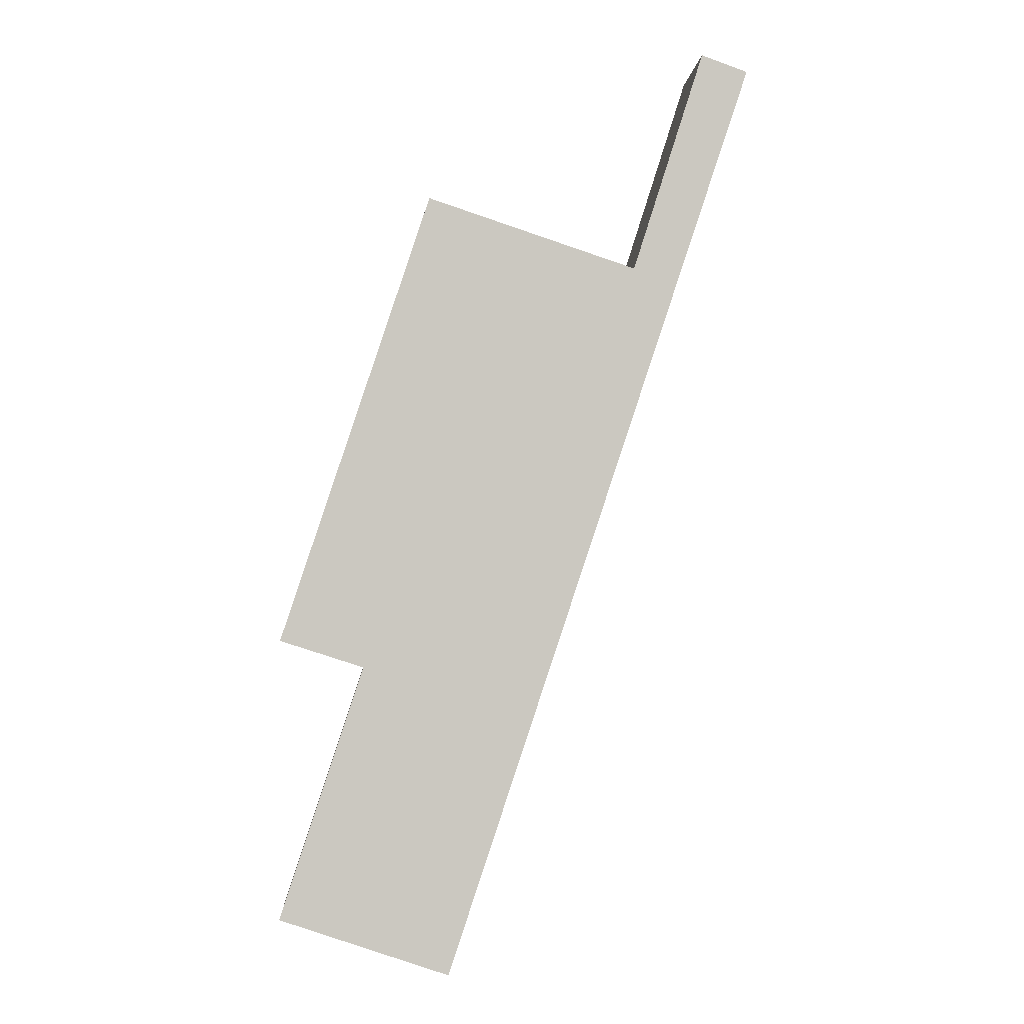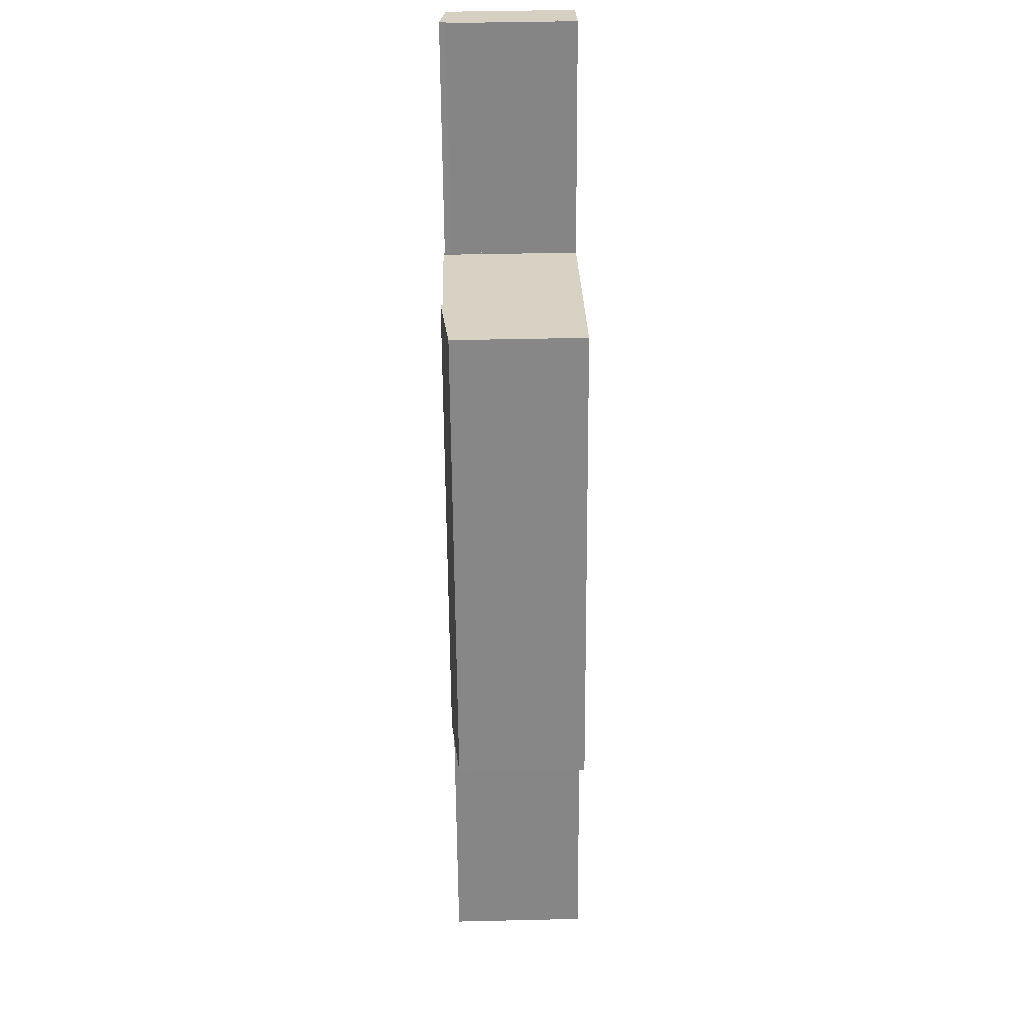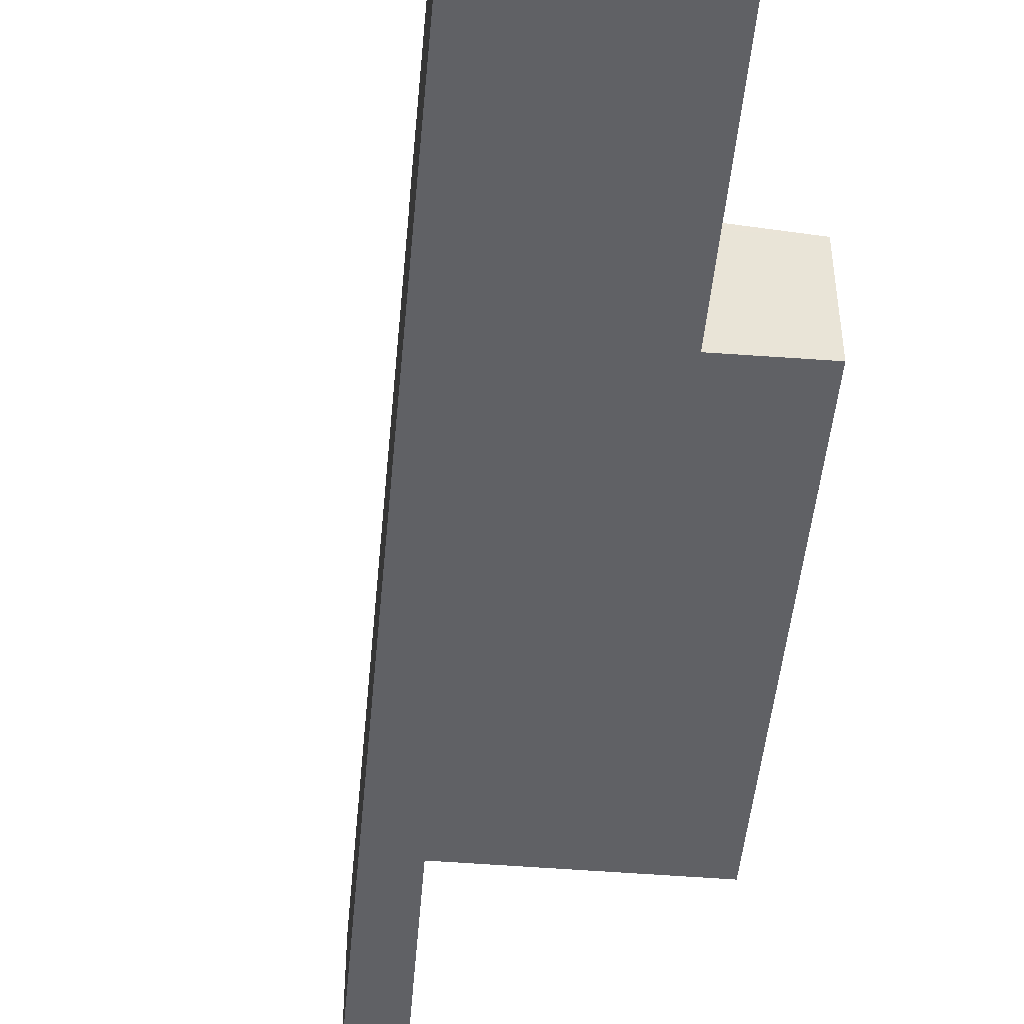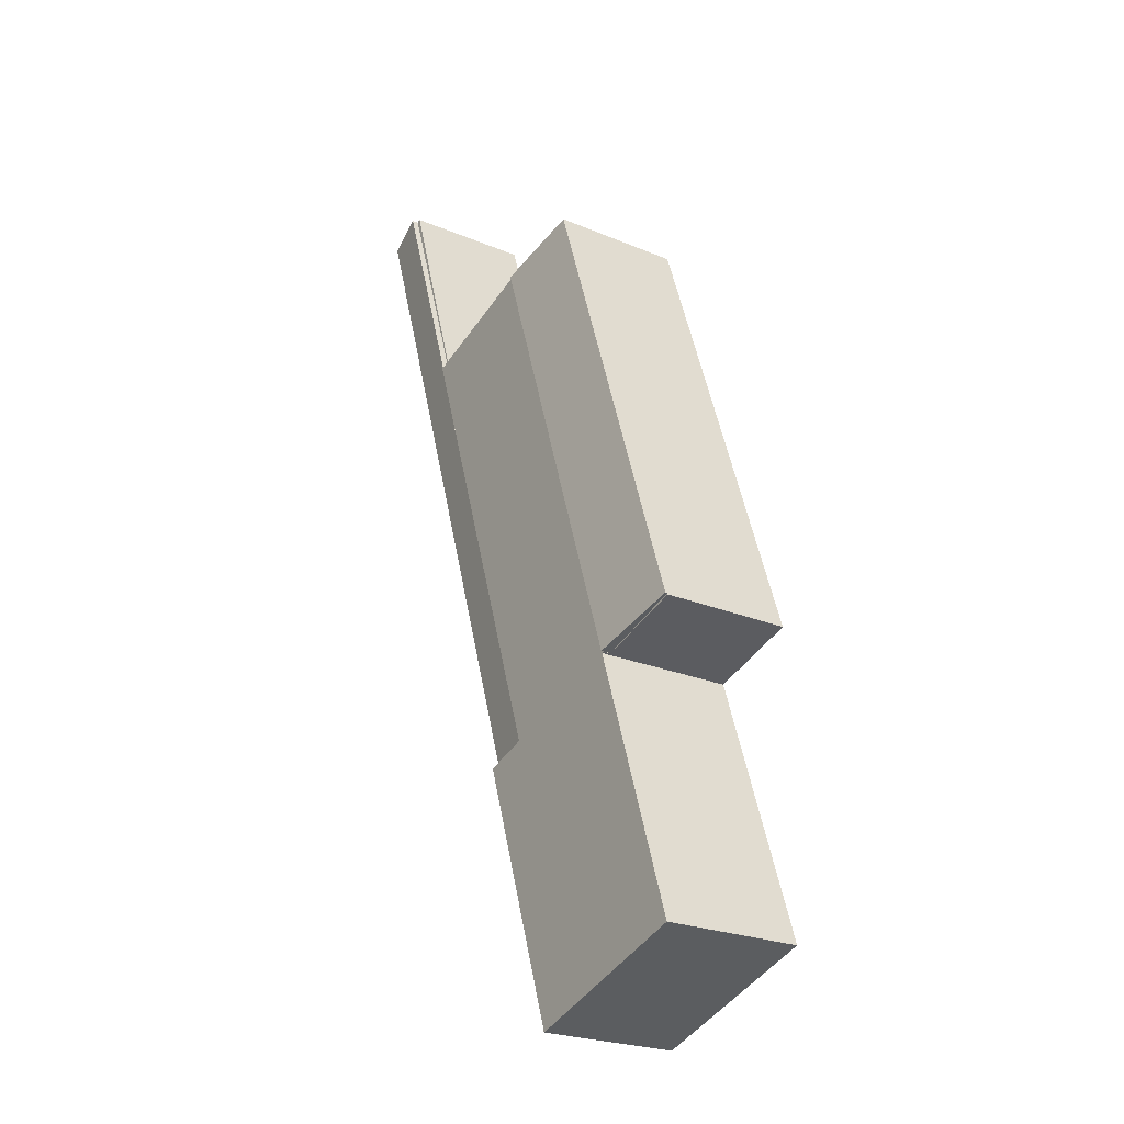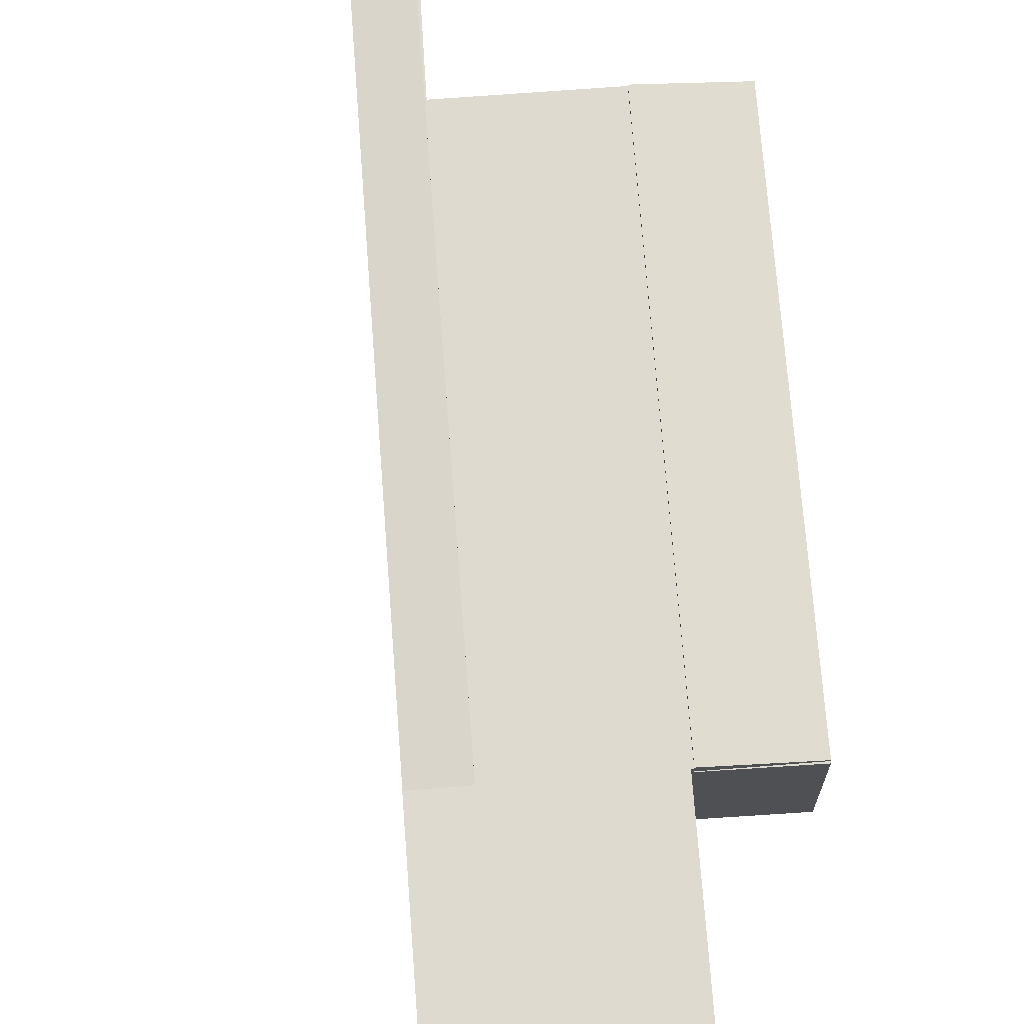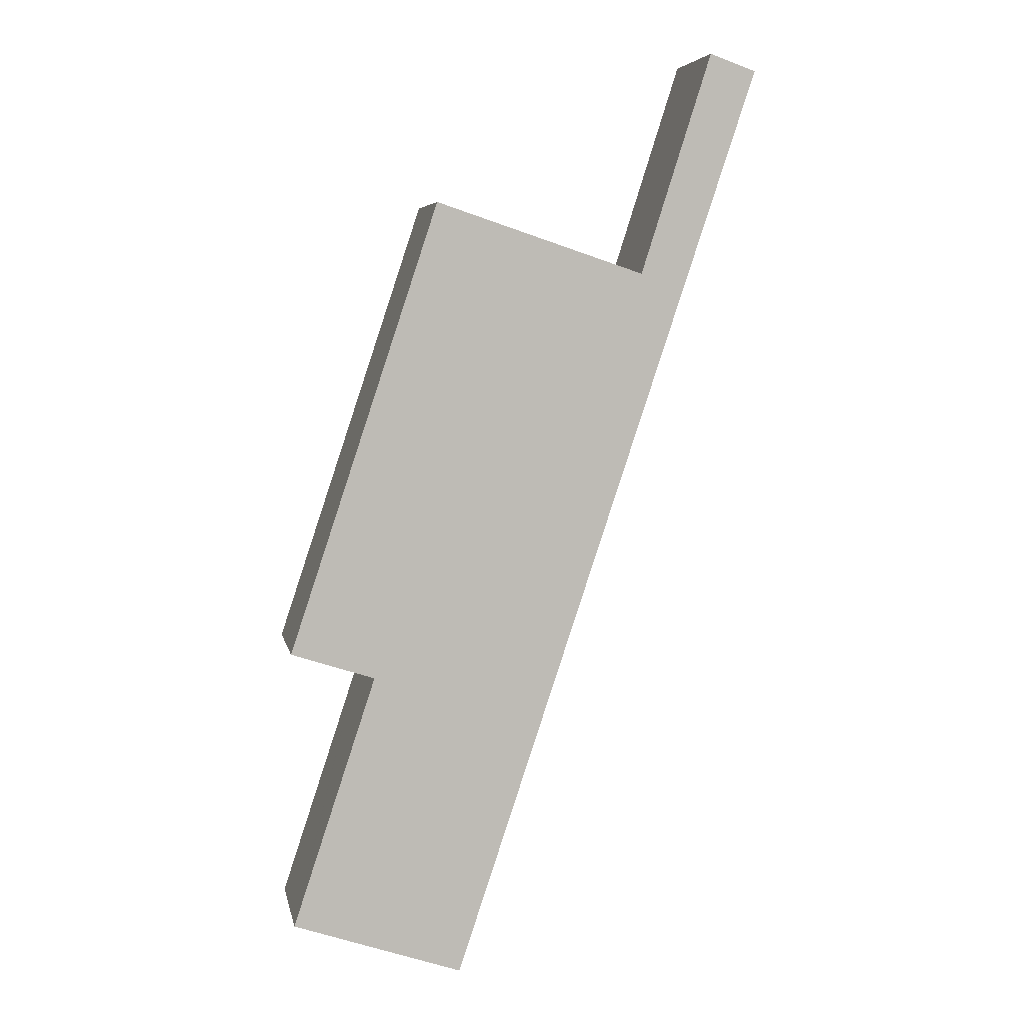
<metadata>
{"format":"obj","ext":"obj","renderer":"f3d","projection":"perspective","resolution":1024,"background":"white","views":[{"elev":-1.8,"azim":-3.6,"up":"+Z"},{"elev":46.2,"azim":-91.5,"up":"+Z"},{"elev":-48.0,"azim":-166.8,"up":"+Y"},{"elev":-24.2,"azim":-124.7,"up":"+Z"},{"elev":70.6,"azim":-165.9,"up":"+Y"},{"elev":5.8,"azim":-10.9,"up":"+Z"}]}
</metadata>
<code>
v  4.615 7.478 -1.462
v  4.718 7.478 -1.52
v  4.607 7.478 -1.484
v  13.03 7.478 23.83
v  11.9 7.478 -3.917
v  20.25 7.478 21.42
v  20.36 7.478 21.49
v  20.28 7.478 21.51
v  0.093 7.478 -15.51
v  7.163 7.478 -18.16
v  0.014 7.478 -15.75
v  2.015 7.478 -9.695
v  9.572 7.478 -18.97
v  11.98 7.478 -11.73
v  13.38 7.478 -7.516
v  14.31 7.478 -4.729
v  13.03 -1.459e-15 23.83
v  20.25 -1.311e-15 21.42
v  20.28 -1.317e-15 21.51
v  20.36 -1.316e-15 21.49
v  11.9 2.398e-16 -3.917
v  14.31 2.896e-16 -4.729
v  0.014 9.643e-16 -15.75
v  0.093 9.496e-16 -15.51
v  2.015 5.936e-16 -9.695
v  4.718 9.307e-17 -1.52
v  4.615 8.952e-17 -1.462
v  4.607 9.087e-17 -1.484
v  13.38 4.602e-16 -7.516
v  11.98 7.184e-16 -11.73
v  9.572 1.161e-15 -18.97
v  7.163 1.112e-15 -18.16
v  4.607 7.043 -1.484
v  0.028 7.043 0.083
v  4.615 7.043 -1.462
v  0 7.043 4.313e-16
v  0 0 0
v  0.028 -5.082e-18 0.083
v  11.9 7.406 -3.917
v  17.17 7.056 3.872
v  14.31 7.056 -4.729
v  20.36 7.406 21.49
v  19.18 7.056 9.9
v  21.72 7.056 17.54
v  22.76 7.056 20.65
v  22.77 7.056 20.68
v  26.85 7.056 32.96
v  24.46 7.406 33.81
v  25.35 7.275 33.49
v  24.46 -2.07e-15 33.81
v  26.85 -2.018e-15 32.96
v  25.35 -2.051e-15 33.49
v  22.77 -1.267e-15 20.68
v  22.76 -1.264e-15 20.65
v  21.72 -1.074e-15 17.54
v  19.18 -6.062e-16 9.9
v  17.17 -2.371e-16 3.872
v  4.615 7.59 -1.462
v  8.434 7.157 25.36
v  13.03 7.59 23.83
v  6.867 7.157 20.65
v  0.028 7.157 0.083
v  6.867 -1.264e-15 20.65
v  8.434 -1.553e-15 25.36
v  24.46 7.043 33.81
v  21.18 7.043 24.32
v  24.24 7.043 33.89
v  20.36 7.043 21.49
v  20.28 7.043 21.51
v  24.24 -2.075e-15 33.89
v  21.18 -1.489e-15 24.32
g defaultobject
f 1 2 3
f 2 1 4
f 2 4 5
f 5 4 6
f 5 6 7
f 7 6 8
f 9 10 11
f 10 9 12
f 10 12 13
f 13 12 14
f 14 12 2
f 14 2 15
f 15 2 16
f 16 2 5
f 17 6 4
f 6 17 18
f 19 7 8
f 7 19 20
f 21 16 5
f 16 21 22
f 18 8 6
f 8 18 19
f 23 9 11
f 9 23 12
f 12 23 2
f 2 23 24
f 2 24 25
f 2 25 26
f 27 4 1
f 4 27 17
f 28 1 3
f 1 28 27
f 20 5 7
f 5 20 21
f 22 15 16
f 15 22 14
f 14 22 13
f 13 22 29
f 13 29 30
f 13 30 31
f 31 10 13
f 10 31 11
f 11 31 23
f 23 31 32
f 26 3 2
f 3 26 28
f 27 28 26
f 30 32 31
f 32 30 23
f 23 30 24
f 24 30 25
f 25 30 26
f 26 30 29
f 26 29 22
f 26 22 21
f 26 21 20
f 26 20 27
f 27 20 18
f 18 20 19
f 17 27 18
f 33 34 35
f 34 33 36
f 37 34 36
f 34 37 38
f 38 35 34
f 35 38 27
f 27 33 35
f 33 27 28
f 28 36 33
f 36 28 37
f 28 38 37
f 38 28 27
f 39 40 41
f 40 39 42
f 40 42 43
f 43 42 44
f 44 42 45
f 45 42 46
f 46 42 47
f 47 42 48
f 47 48 49
f 21 42 39
f 42 21 20
f 42 20 48
f 48 20 50
f 50 49 48
f 49 50 47
f 47 50 51
f 51 50 52
f 51 46 47
f 46 51 53
f 46 53 45
f 45 53 44
f 44 53 54
f 44 54 55
f 44 55 43
f 43 55 56
f 43 56 40
f 40 56 57
f 40 57 41
f 41 57 22
f 41 21 39
f 21 41 22
f 20 52 50
f 52 20 51
f 51 20 53
f 53 20 21
f 53 21 54
f 54 21 55
f 55 21 56
f 56 21 57
f 57 21 22
f 58 59 60
f 59 58 61
f 61 58 62
f 38 61 62
f 61 38 63
f 61 63 59
f 59 63 64
f 59 17 60
f 17 59 64
f 17 58 60
f 58 17 27
f 27 62 58
f 62 27 38
f 63 17 64
f 17 63 27
f 27 63 38
f 65 66 67
f 66 65 68
f 66 68 69
f 19 66 69
f 66 19 67
f 67 19 70
f 70 19 71
f 70 65 67
f 65 70 50
f 50 68 65
f 68 50 20
f 20 69 68
f 69 20 19
f 71 50 70
f 50 71 20
f 20 71 19

</code>
